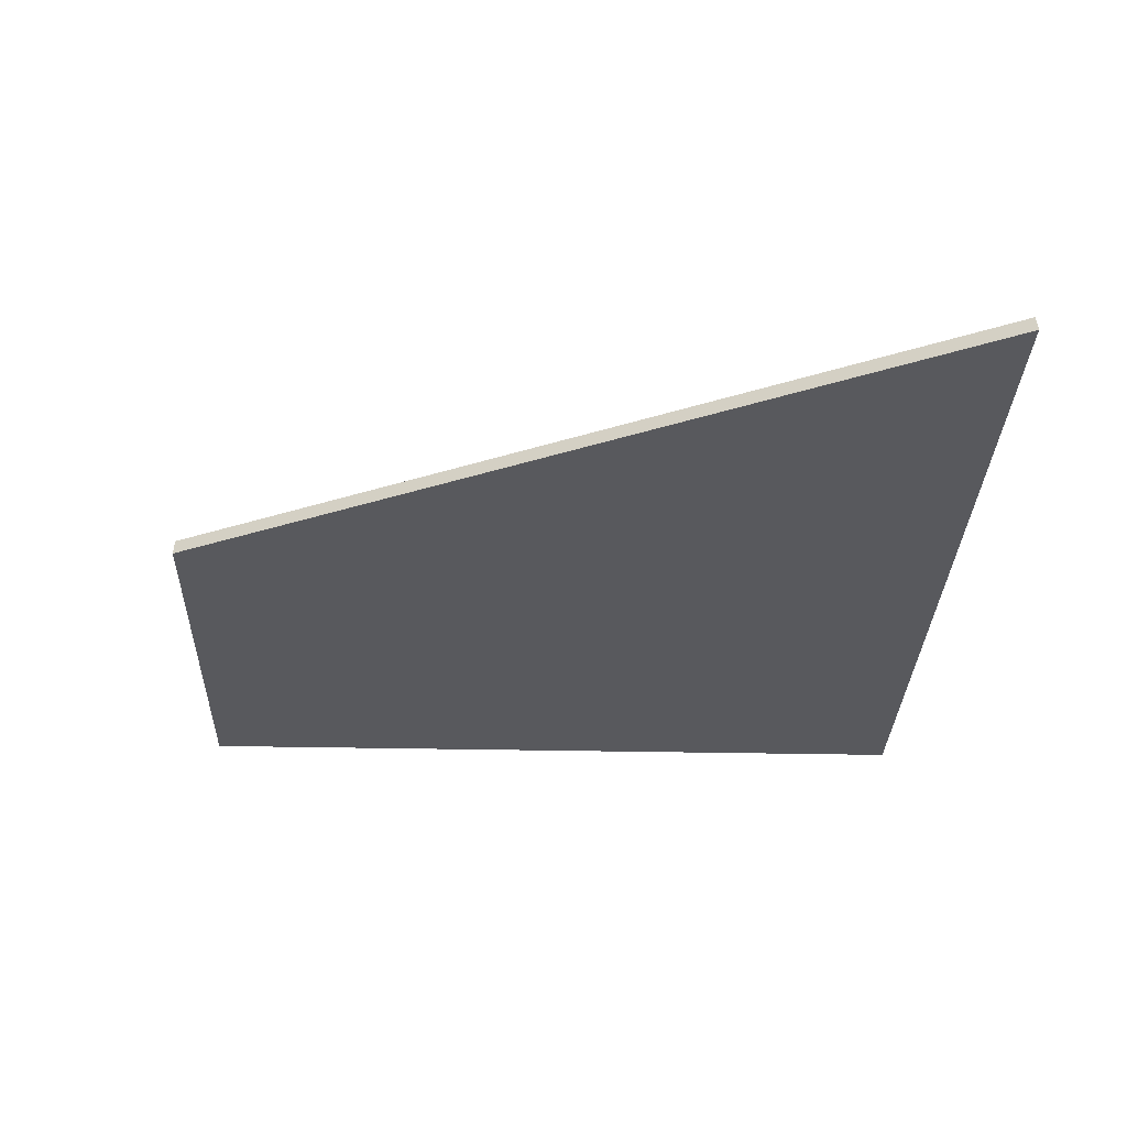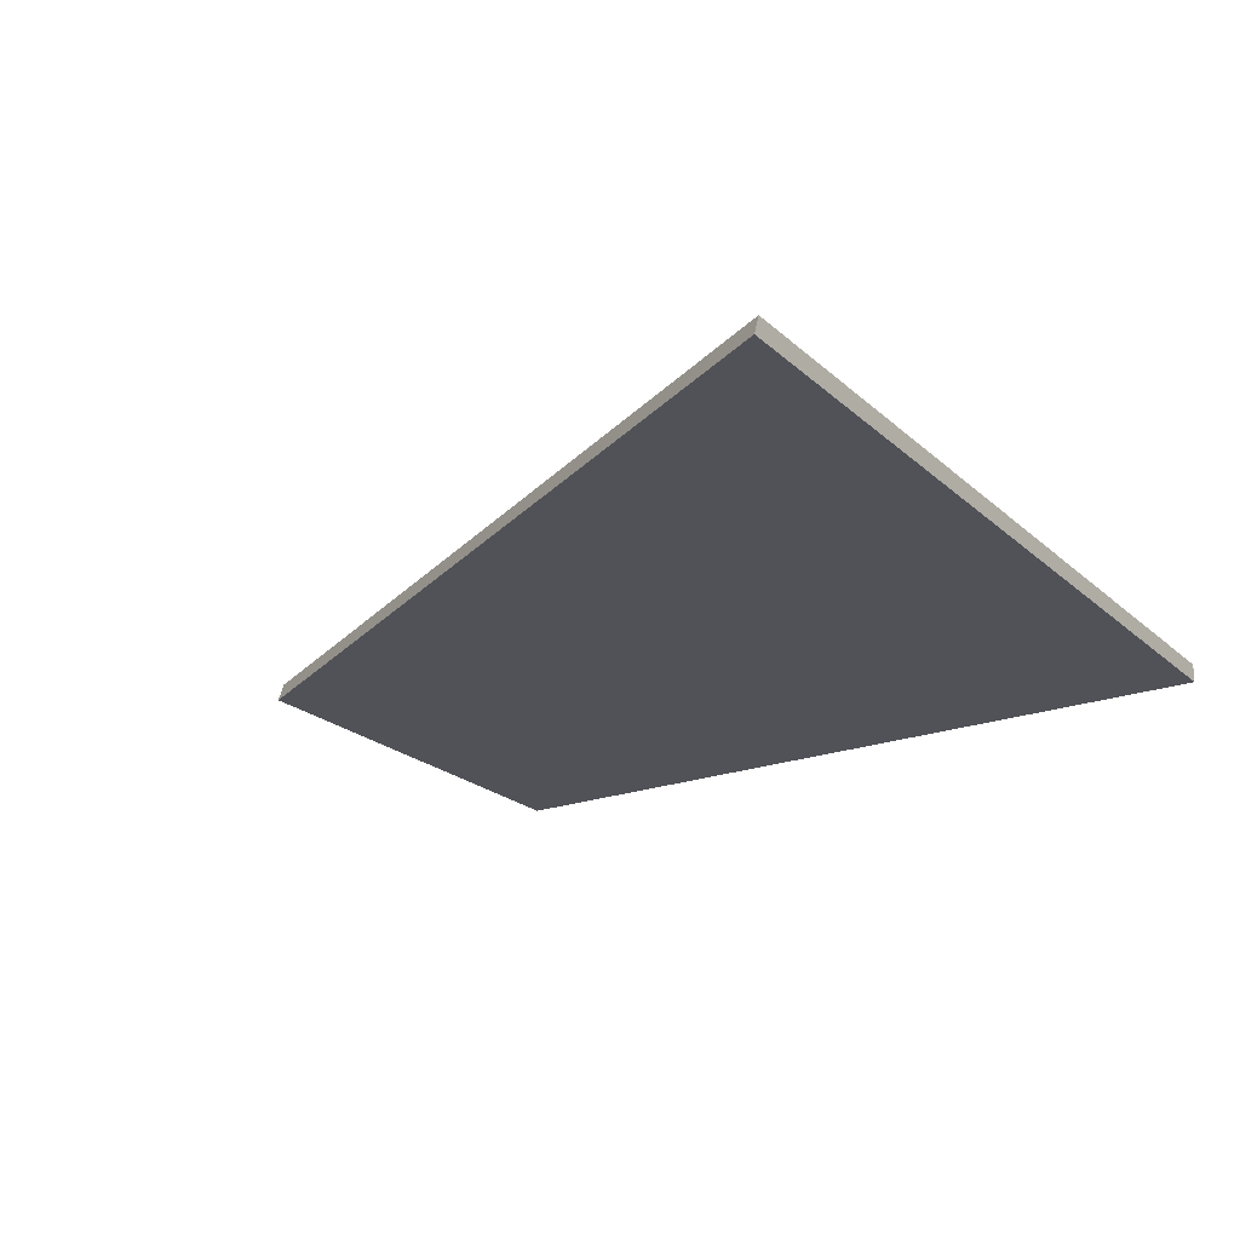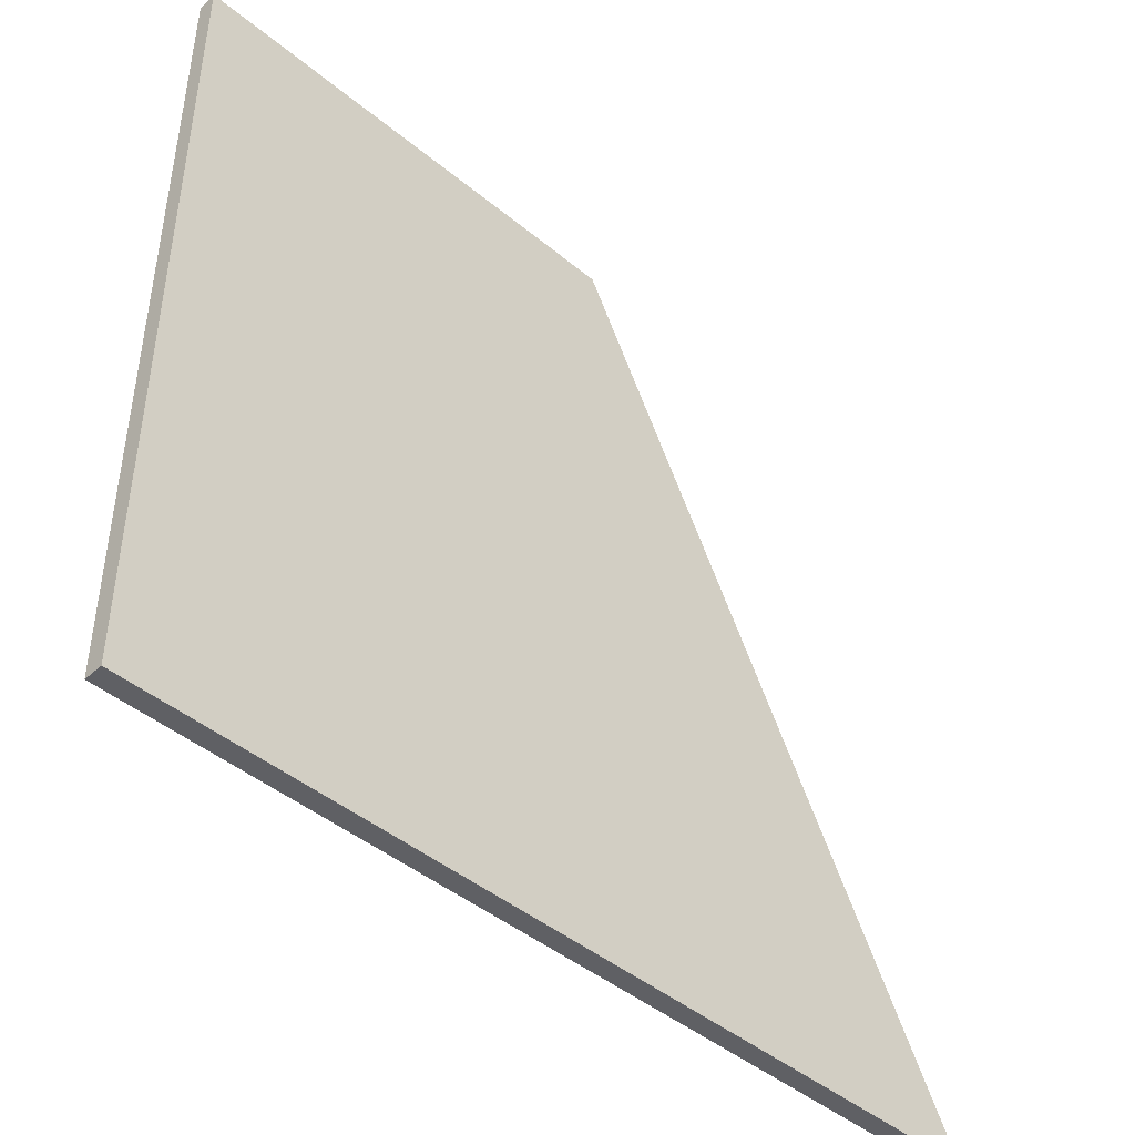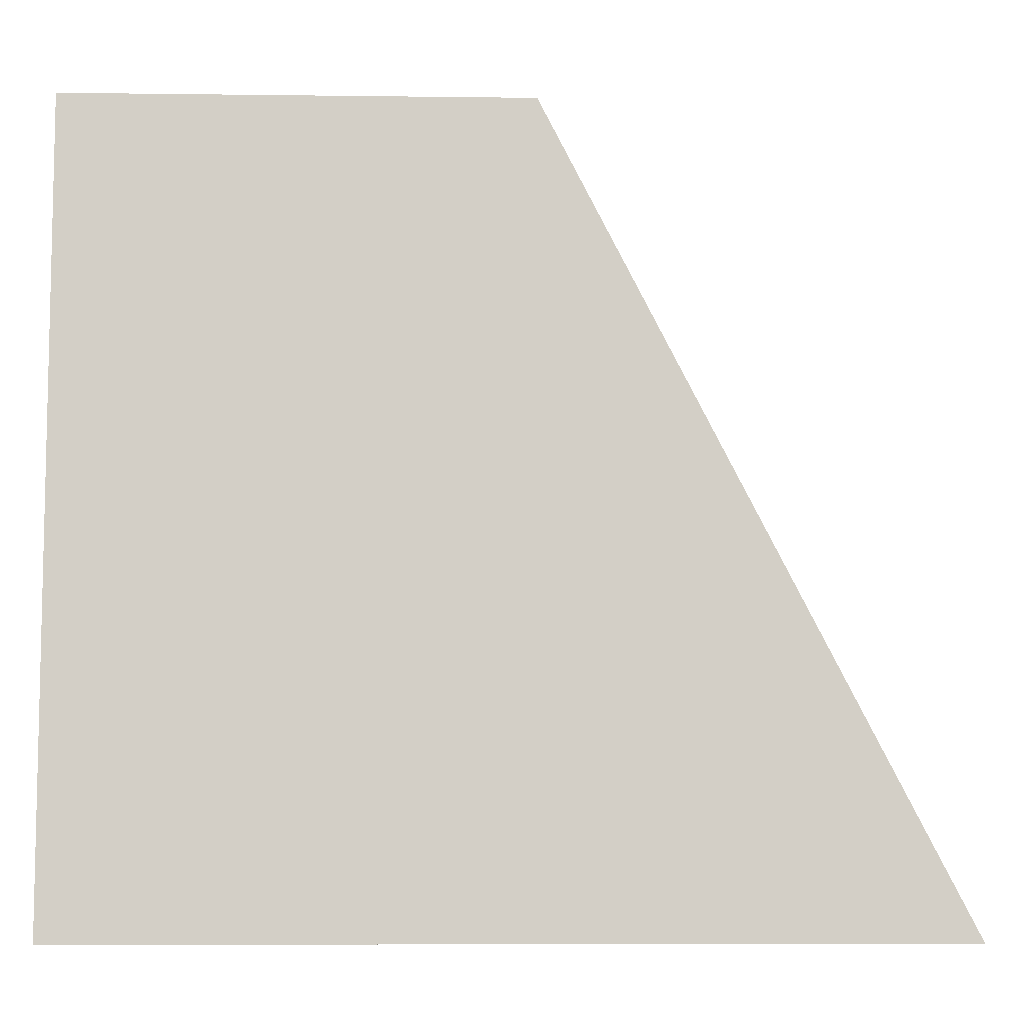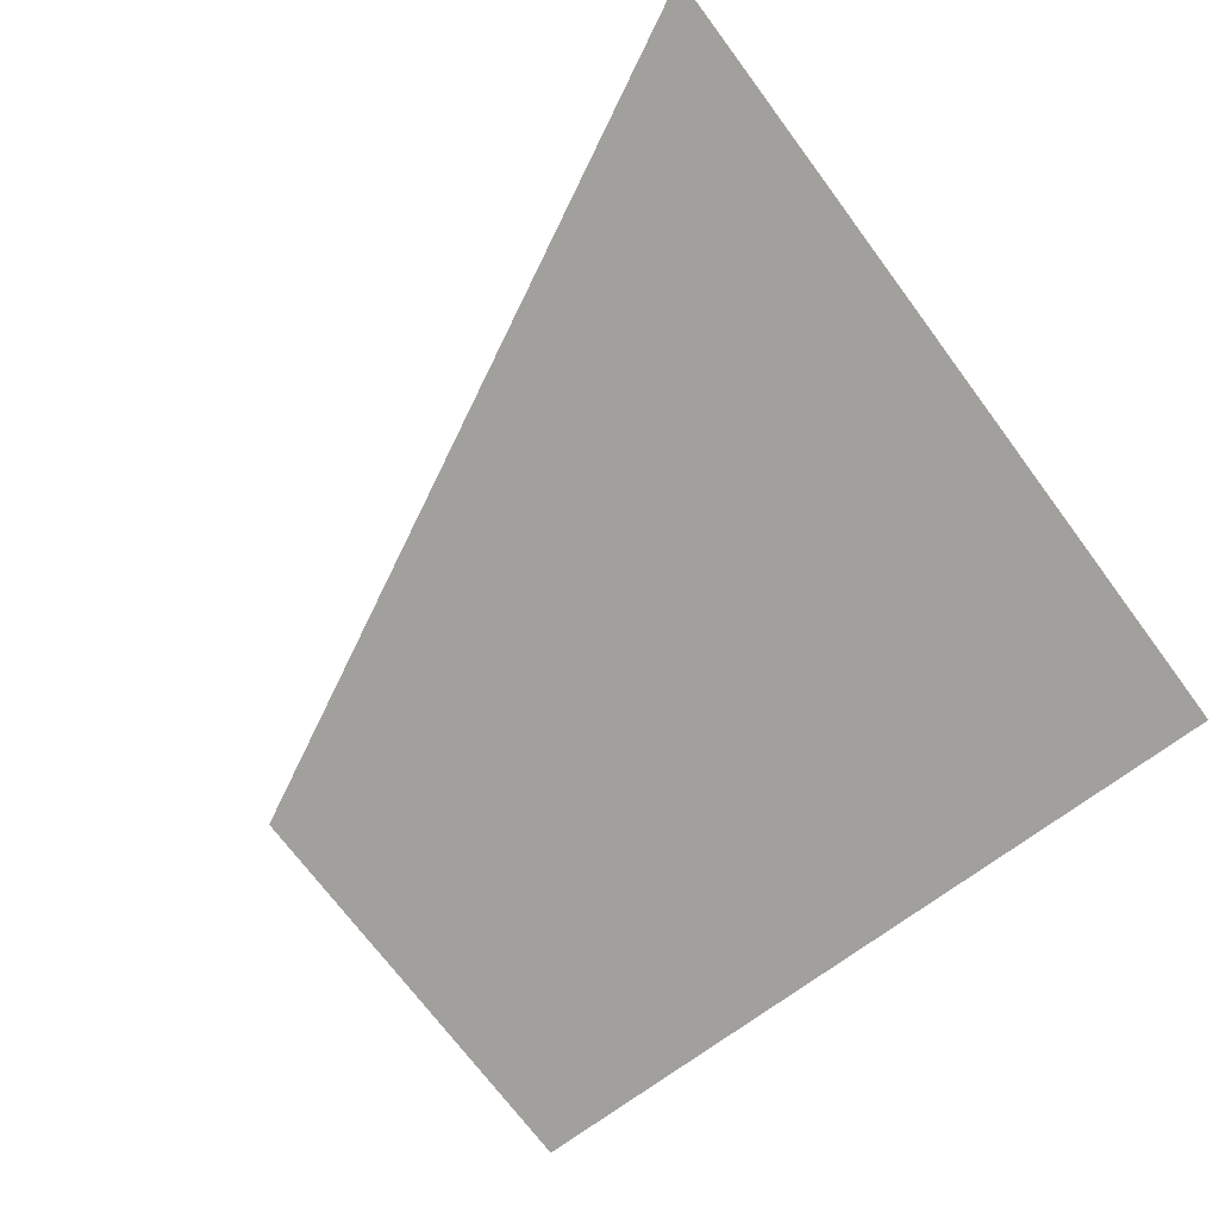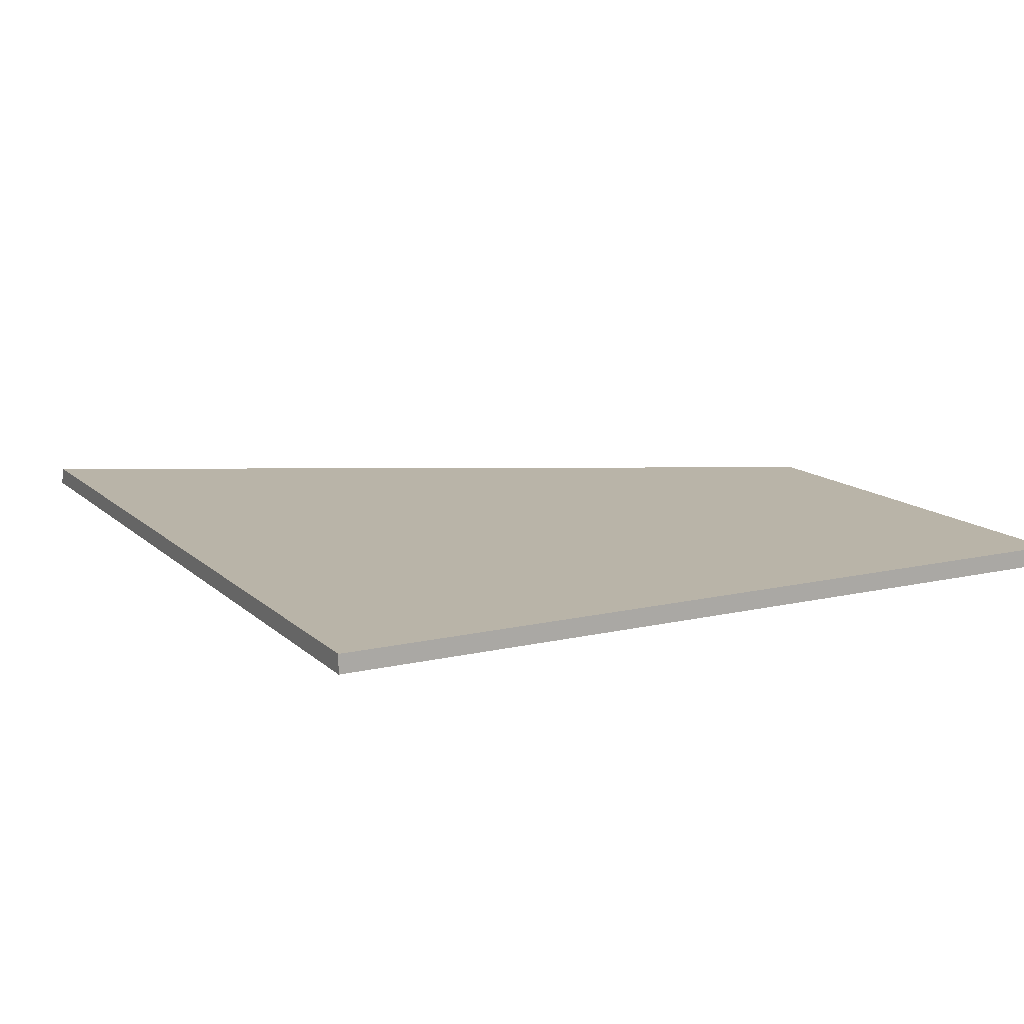
<metadata>
{"format":"obj","ext":"obj","renderer":"f3d","projection":"perspective","resolution":1024,"background":"white","views":[{"elev":-30.0,"azim":-91.8,"up":"+Z"},{"elev":-21.5,"azim":-56.8,"up":"+Z"},{"elev":-45.1,"azim":136.4,"up":"+Y"},{"elev":-8.0,"azim":178.0,"up":"+Y"},{"elev":-71.7,"azim":-53.3,"up":"+Z"},{"elev":13.3,"azim":62.1,"up":"+Z"}]}
</metadata>
<code>
g Device_Prop_Box_01_v_072
v -0.1602 0.6005 -0.01267
v 0.4642 0.6005 0.01273
v 0.4642 0.6005 -0.01267
v 0.4642 0.6005 -0.01267
v -0.397 0.1399 -0.01267
v -0.1602 0.6005 -0.01267
v 0.4642 -0.4877 -0.01267
v -0.7196 -0.4877 -0.01267
v 0.4642 -0.4877 -0.01267
v -0.7122 -0.4877 0.007338
v -0.7196 -0.4877 -0.01267
v -0.7102 -0.4877 0.01273
v 0.4642 -0.4877 0.01273
v 0.4642 -0.4877 0.01273
v 0.4642 0.6005 -0.01267
v 0.4642 0.6005 0.01273
v 0.4642 -0.4877 -0.01267
v 0.4642 0.6005 0.01273
v -0.1547 0.6005 0.002198
v -0.1508 0.6005 0.01273
v -0.1602 0.6005 -0.01267
v 0.4642 0.6005 0.01273
v -0.7102 -0.4877 0.01273
v 0.4642 -0.4877 0.01273
v -0.5192 -0.1162 0.01273
v -0.1508 0.6005 0.01273
v -0.397 0.1399 -0.01267
v -0.1547 0.6005 0.002198
v -0.1602 0.6005 -0.01267
v -0.7122 -0.4877 0.007338
v -0.7196 -0.4877 -0.01267
v -0.5192 -0.1162 0.01273
v -0.1508 0.6005 0.01273
v -0.7102 -0.4877 0.01273
g Device_Prop_Box_01_v_072_0
f 3 2 1
f 6 5 4
f 7 4 5
f 7 5 8
f 11 10 9
f 10 12 9
f 13 9 12
f 16 15 14
f 17 14 15
f 20 19 18
f 19 21 18
f 24 23 22
f 25 22 23
f 22 25 26
f 29 28 27
f 28 30 27
f 30 31 27
f 32 30 28
f 33 32 28
f 34 30 32

</code>
